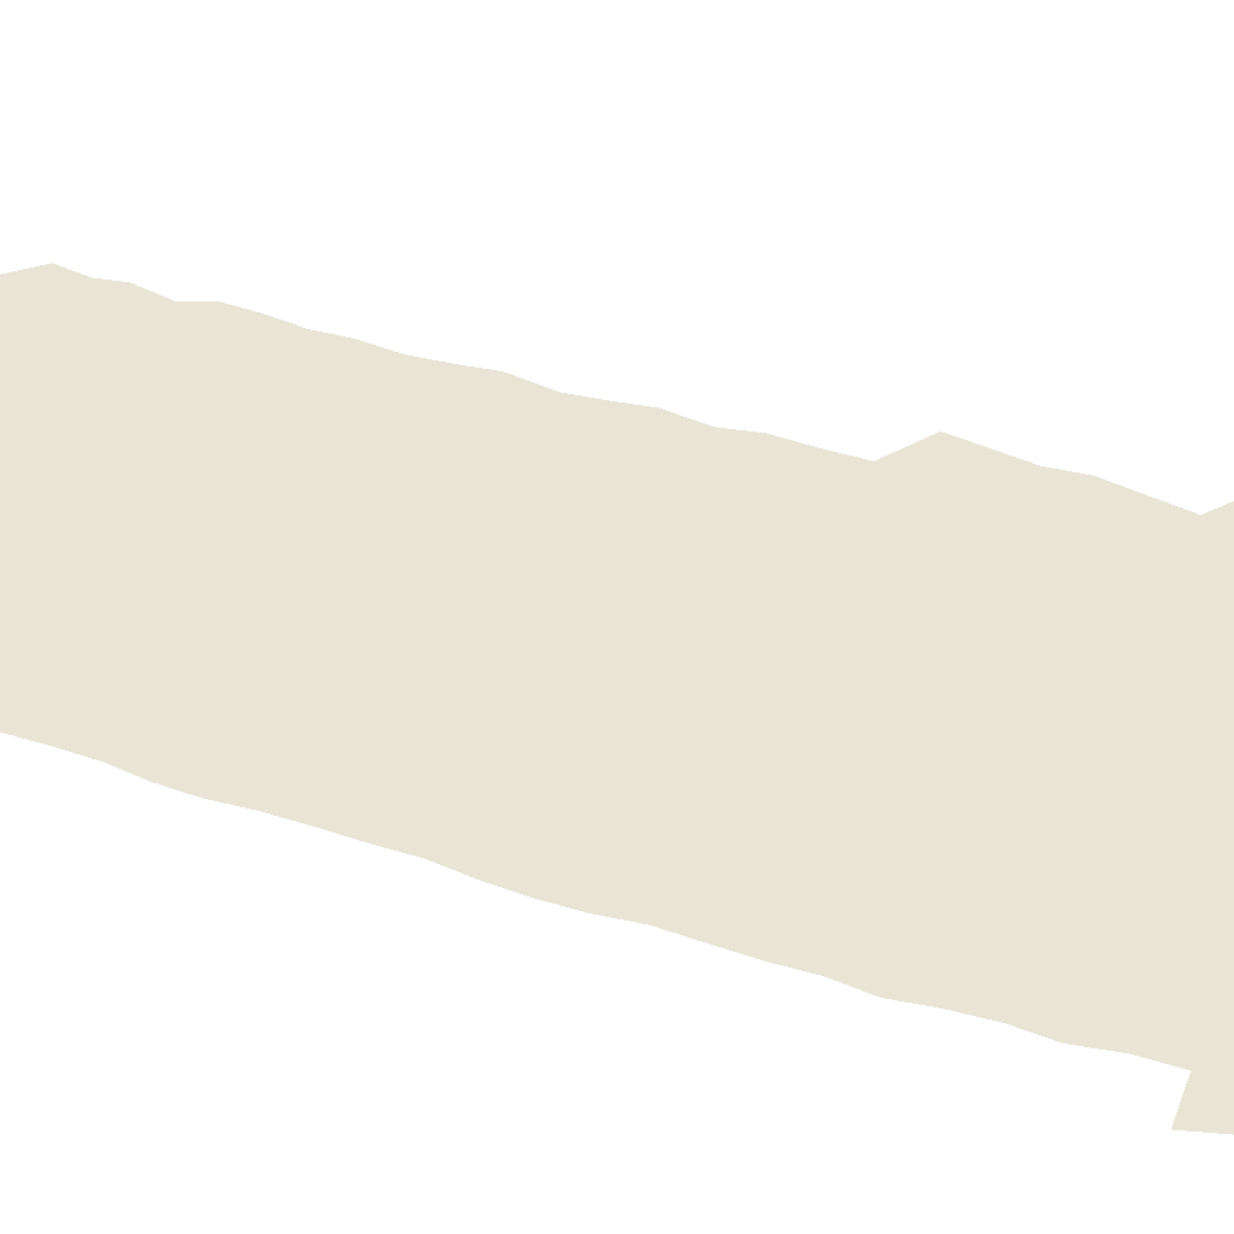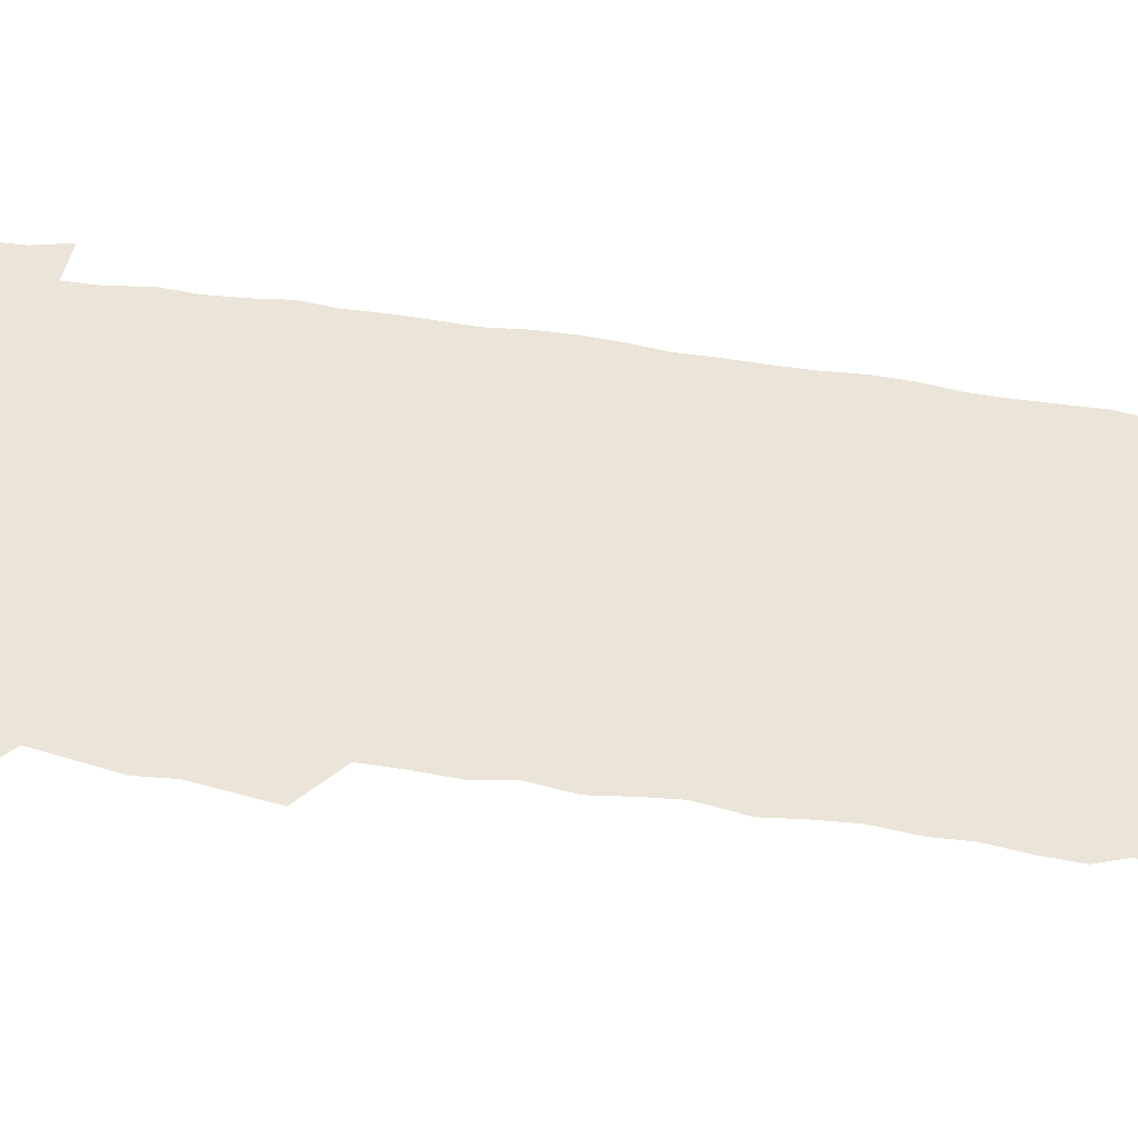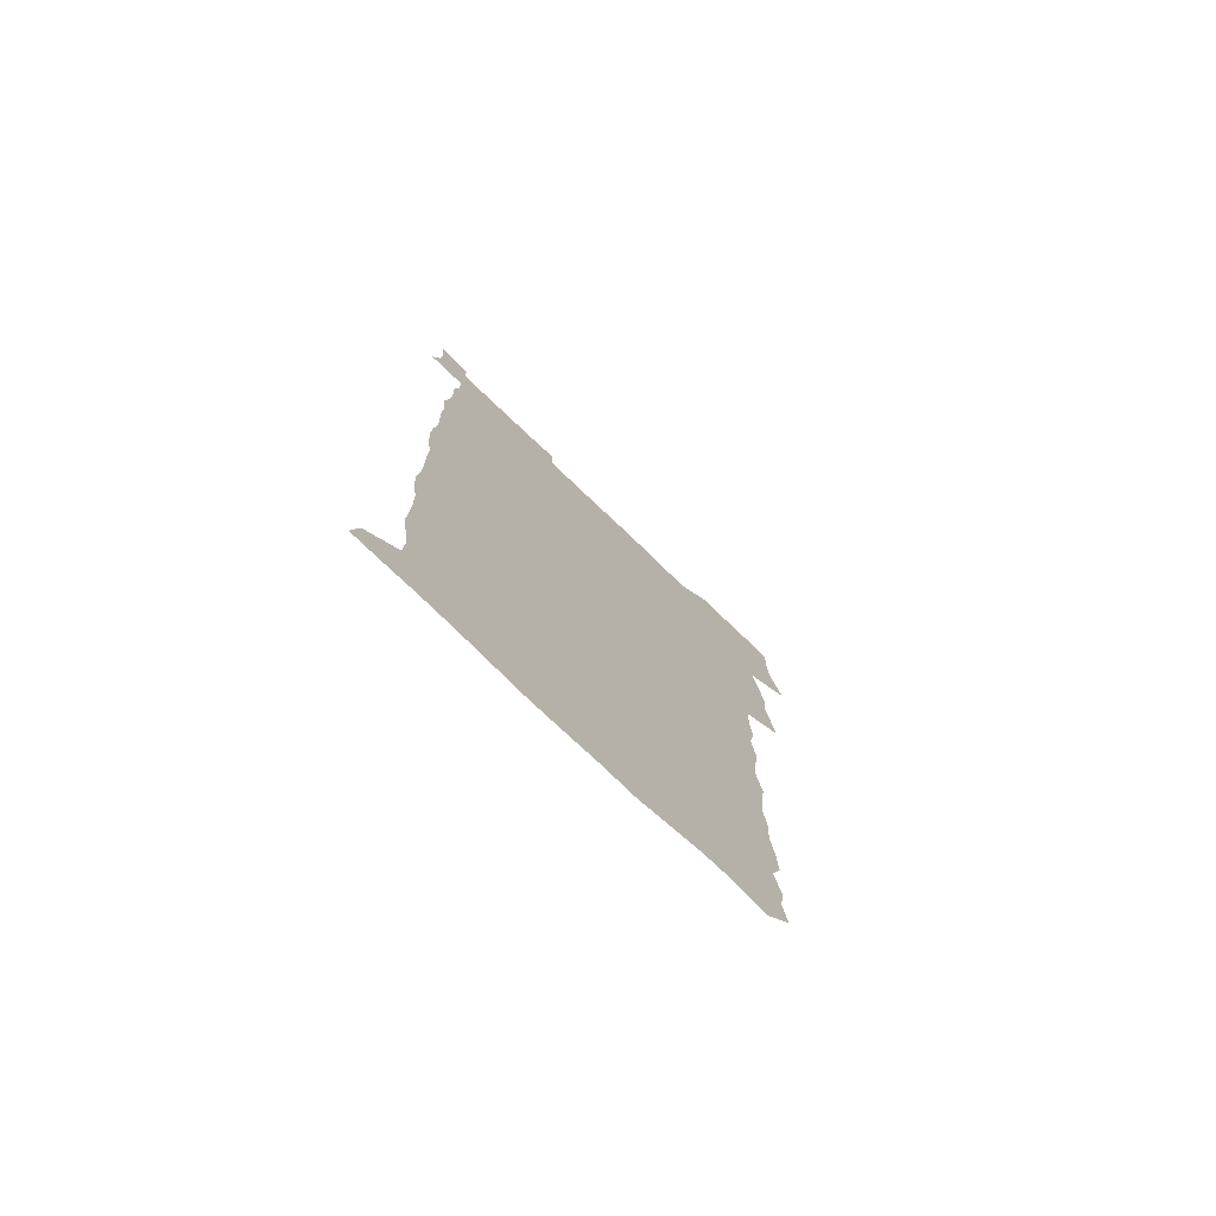
<metadata>
{"format":"obj","ext":"obj","renderer":"f3d","projection":"perspective","resolution":1024,"background":"white","views":[{"elev":43.9,"azim":110.6,"up":"+Z"},{"elev":45.3,"azim":-79.6,"up":"+Z"},{"elev":-76.6,"azim":136.3,"up":"+Y"}]}
</metadata>
<code>
v 459 527.6 0
v 463 541.4 0
v 466 555.8 0
v 466.2 570.4 0
v 465.6 585.5 0
v 472.4 431.6 0
v 474.5 447 0
v 476.8 462.7 0
v 475.4 477.7 0
v 478.2 493.7 0
v 480.9 510.3 0
v 481.4 525.1 0
v 478.7 540.4 0
v 483.7 554.2 0
v 481.8 569.5 0
v 479.7 587 0
v 492.7 157.9 0
v 494.8 172.2 0
v 492.8 184 0
v 496.2 200.8 0
v 491.6 212.5 0
v 492.2 227.1 0
v 494.1 243 0
v 493.3 257.5 0
v 494.9 274.4 0
v 493.7 289.8 0
v 491.8 304.2 0
v 494.7 323 0
v 493.2 338 0
v 491.2 352.6 0
v 493.4 370.1 0
v 490.8 385.2 0
v 491.5 401.6 0
v 491.5 417.6 0
v 494.7 434.4 0
v 494.3 449.3 0
v 496.1 464.7 0
v 496 479.6 0
v 495.6 494.6 0
v 497.6 510.1 0
v 497.4 525 0
v 498.2 539.6 0
v 497.3 554.9 0
v 495.8 570.4 0
v 494 587 0
v 503.5 145.2 0
v 510 163.3 0
v 513.8 179.5 0
v 511.8 192 0
v 513.2 207.2 0
v 513.2 221.9 0
v 515.3 238.3 0
v 515.7 253.4 0
v 515 267.9 0
v 513.4 281.9 0
v 512.9 296.8 0
v 510.1 310.6 0
v 511.1 326.8 0
v 511.6 342.8 0
v 511 358.1 0
v 511.3 373.9 0
v 512.5 390 0
v 512.7 405.1 0
v 509.7 419.7 0
v 511 435.4 0
v 512.4 450.9 0
v 512.3 465.5 0
v 510.4 480.2 0
v 512.5 495.2 0
v 512.9 510.1 0
v 513.6 524.7 0
v 513 539.5 0
v 511.8 554.8 0
v 510.2 570.3 0
v 507.6 588.6 0
v 519.5 148.3 0
v 524.3 164.6 0
v 528.7 182.6 0
v 527.6 195.5 0
v 529.4 211.5 0
v 530.4 227.1 0
v 530.5 241.8 0
v 530.7 256.7 0
v 530.3 271.4 0
v 529.6 285.8 0
v 528.9 300.5 0
v 528.8 315.8 0
v 528.9 331 0
v 528.5 346 0
v 527.9 360.8 0
v 527.8 376.1 0
v 527.9 391.4 0
v 527.7 406.4 0
v 527.1 421.4 0
v 527.2 436.5 0
v 526.6 451.1 0
v 527 466 0
v 529.5 481.3 0
v 528.4 495.6 0
v 528.4 510.1 0
v 528.2 524.6 0
v 528.4 539 0
v 527 554.2 0
v 523.8 571.9 0
v 534.4 148 0
v 539.6 166.1 0
v 542.3 183 0
v 545.1 200.7 0
v 545.3 215.2 0
v 545.5 229.9 0
v 545.4 244.3 0
v 544.9 258.5 0
v 544.5 272.9 0
v 544.4 287.9 0
v 543.9 302.5 0
v 544.2 318 0
v 543.4 332.2 0
v 543.2 347.1 0
v 542.9 361.9 0
v 543.5 377.7 0
v 542.6 392 0
v 544 408.1 0
v 543.2 422.4 0
v 543.4 437.4 0
v 543.7 452.2 0
v 543.7 466.8 0
v 543.4 481.3 0
v 543.3 495.7 0
v 543.2 510.1 0
v 542.8 524.5 0
v 543.9 538.4 0
v 541.5 554.8 0
v 539.9 570.5 0
v 549.1 145.2 0
v 553.5 163.9 0
v 557.1 184.7 0
v 559.1 202.4 0
v 559.3 216.3 0
v 559.8 231.5 0
v 559.3 245.2 0
v 559.3 259.9 0
v 559 274.4 0
v 558.4 288.6 0
v 558.6 304.1 0
v 557.9 318.2 0
v 558 333.3 0
v 557.8 348.1 0
v 556.9 361.9 0
v 557.7 378.1 0
v 557.5 392.8 0
v 558.2 408.2 0
v 557.9 422.8 0
v 557.6 437.3 0
v 558.1 452.3 0
v 558 466.8 0
v 557.9 481.3 0
v 557.8 495.8 0
v 557.8 510.2 0
v 557.6 524.5 0
v 557.9 538.4 0
v 556.8 553.8 0
v 554.2 572.9 0
v 564 142.1 0
v 569.7 167.1 0
v 571.2 183.6 0
v 572.4 201.3 0
v 573.7 219 0
v 573.7 232.4 0
v 573.2 245.8 0
v 573.2 260.2 0
v 573.1 275.2 0
v 572.9 289.8 0
v 572.7 304.6 0
v 572.8 319.7 0
v 572.5 334.2 0
v 571.5 348 0
v 572.7 364.4 0
v 572.8 379.4 0
v 572.6 393.7 0
v 572.6 408.4 0
v 572.4 423 0
v 572.4 437.6 0
v 572.8 452.6 0
v 572.2 467 0
v 572.3 481.4 0
v 572.6 496 0
v 572.4 510.3 0
v 572.2 524.7 0
v 572 539.2 0
v 571.2 554.7 0
v 569.4 572.8 0
v 581 142.9 0
v 584.7 167.5 0
v 585.9 184.7 0
v 586.6 201.6 0
v 587 216.8 0
v 587.1 232.5 0
v 587.1 246.2 0
v 587.1 259.9 0
v 587.2 276.3 0
v 586.8 289.7 0
v 586.9 305.2 0
v 586.8 319.6 0
v 586.9 335.1 0
v 586.6 349.4 0
v 586.7 364.4 0
v 586.6 378.6 0
v 586.9 393.8 0
v 586.7 408.3 0
v 586.7 423.1 0
v 586.6 437.4 0
v 586.7 452.5 0
v 586.9 467 0
v 586.7 481.5 0
v 586.7 496 0
v 586.9 510.4 0
v 586.8 524.7 0
v 586.6 539.2 0
v 586.1 554.8 0
v 585.1 571.9 0
v 598 142.1 0
v 599.5 165.9 0
v 600.4 186 0
v 600.6 201.1 0
v 600.6 216.1 0
v 600.3 232.8 0
v 601.1 244.9 0
v 601 259.5 0
v 600.9 275.9 0
v 600.8 290.1 0
v 600.9 304.4 0
v 600.8 319.1 0
v 600.7 335.9 0
v 600.7 349.3 0
v 601 365 0
v 600.9 379.4 0
v 601.1 393.6 0
v 601 408.4 0
v 601 422.8 0
v 600.9 437.4 0
v 601 452.6 0
v 601.1 467 0
v 601.1 481.5 0
v 601.1 496 0
v 601.2 510.5 0
v 601.2 524.7 0
v 601.1 538.7 0
v 600.8 555.8 0
v 600.5 571.8 0
v 614.7 142 0
v 614.7 163.5 0
v 614.5 184.7 0
v 614.6 201.7 0
v 614.7 215.5 0
v 614.6 230.7 0
v 614.7 246.3 0
v 614.8 259.3 0
v 614.6 276.1 0
v 614.7 290.1 0
v 615 304.1 0
v 614.9 319.4 0
v 614.9 334.7 0
v 614.9 350.3 0
v 615.1 364.4 0
v 615.4 378.5 0
v 615.2 393.8 0
v 615.3 408.1 0
v 615.4 422.7 0
v 615.2 437.8 0
v 615.4 452.4 0
v 615.4 467 0
v 615.5 481.4 0
v 615.9 496.1 0
v 615.7 510.8 0
v 615.7 525.1 0
v 615.5 539.5 0
v 615.8 554.7 0
v 615.7 571.8 0
v 615.6 588.7 0
v 631 143.9 0
v 629.6 167.9 0
v 629.3 182.6 0
v 628.1 201.7 0
v 628.5 215.3 0
v 628.9 229.2 0
v 628.6 245 0
v 628.5 260.3 0
v 628.7 274.8 0
v 629.1 288.6 0
v 629.1 303.6 0
v 629.1 318.9 0
v 628.9 334.6 0
v 628.8 349.7 0
v 629 364.1 0
v 629.5 378.4 0
v 629.6 393.2 0
v 629.5 408 0
v 629.9 422.4 0
v 630.6 436.8 0
v 629.8 452.3 0
v 629.6 466.9 0
v 630 481.4 0
v 630.3 496.1 0
v 630.3 510.7 0
v 630.3 525.3 0
v 630.3 539.9 0
v 630.4 554.6 0
v 630.8 570 0
v 631 586.4 0
v 647.2 145.6 0
v 644.1 167.3 0
v 643.5 182.5 0
v 643 198.3 0
v 643.1 213.1 0
v 643 227.9 0
v 642.6 243.7 0
v 644.2 257 0
v 643.1 273.4 0
v 642.5 289.6 0
v 642.8 303.6 0
v 643.6 317.6 0
v 643.5 332.9 0
v 645.1 347 0
v 643.7 363 0
v 644.6 377.2 0
v 645.5 391.7 0
v 644.6 407.1 0
v 644.5 422 0
v 644.8 436.8 0
v 644.2 451.9 0
v 645.7 466.4 0
v 644.7 481.4 0
v 645.2 496 0
v 645.3 510.7 0
v 645.3 525.5 0
v 645.2 540.1 0
v 645.4 555 0
v 645.5 569.8 0
v 645.9 586.3 0
v 662.5 146.4 0
v 657.6 167.9 0
v 657.8 181 0
v 658 195.2 0
v 657.4 210.9 0
v 657.2 226.2 0
v 657.8 240.6 0
v 658.4 255.3 0
v 658.1 270.9 0
v 658.9 285.6 0
v 659.3 300.3 0
v 658 316.2 0
v 660 330.1 0
v 660.6 344.8 0
v 658.7 361.5 0
v 660 375.7 0
v 660.7 390.5 0
v 659.8 406.1 0
v 659.8 421 0
v 660.8 435.8 0
v 660.5 450.9 0
v 661.8 465.7 0
v 660.7 481 0
v 660.6 495.8 0
v 660.8 510.6 0
v 661.8 525.7 0
v 660.9 540.7 0
v 660.6 555.6 0
v 660.2 570 0
v 660.8 585.4 0
v 677.7 145.9 0
v 673.4 164.1 0
v 672.1 178.2 0
v 671.8 192.7 0
v 673.4 206.1 0
v 675.4 219.7 0
v 675 235.1 0
v 674.9 250.5 0
v 675.3 265.7 0
v 677.3 279.9 0
v 678 294.8 0
v 676.9 310.9 0
v 677 326.4 0
v 677.3 341.7 0
v 677.2 357.5 0
v 679.1 372.3 0
v 680 387.2 0
v 679.8 402.6 0
v 678.1 418.8 0
v 678.7 434 0
v 679.2 449.3 0
v 678.7 464.7 0
v 680.3 479.7 0
v 678.3 495.3 0
v 677.4 510.5 0
v 678.5 525.6 0
v 676 541.6 0
v 675.9 556.6 0
v 675.3 570.6 0
v 675.6 585.3 0
v 675.8 599.8 0
v 691.5 146.3 0
v 688.2 161.9 0
v 695 556.6 0
v 691 571.7 0
v 690.6 585.9 0
v 692 601.5 0
f 11 12 1
f 1 12 2
f 12 13 2
f 2 13 3
f 13 14 3
f 3 14 4
f 14 15 4
f 4 15 5
f 15 16 5
f 34 35 6
f 6 35 7
f 35 36 7
f 7 36 8
f 36 37 8
f 8 37 9
f 37 38 9
f 9 38 10
f 38 39 10
f 10 39 11
f 39 40 11
f 11 40 12
f 40 41 12
f 12 41 13
f 41 42 13
f 13 42 14
f 42 43 14
f 14 43 15
f 43 44 15
f 15 44 16
f 44 45 16
f 46 47 17
f 17 47 18
f 47 48 18
f 18 48 19
f 48 49 19
f 19 49 20
f 49 50 20
f 20 50 21
f 50 51 21
f 21 51 22
f 51 52 22
f 22 52 23
f 52 53 23
f 23 53 24
f 53 54 24
f 24 54 25
f 54 55 25
f 25 55 26
f 55 56 26
f 26 56 27
f 56 57 27
f 27 57 28
f 57 58 28
f 28 58 29
f 58 59 29
f 29 59 30
f 59 60 30
f 30 60 31
f 60 61 31
f 31 61 32
f 61 62 32
f 32 62 33
f 62 63 33
f 33 63 34
f 63 64 34
f 34 64 35
f 64 65 35
f 35 65 36
f 65 66 36
f 36 66 37
f 66 67 37
f 37 67 38
f 67 68 38
f 38 68 39
f 68 69 39
f 39 69 40
f 69 70 40
f 40 70 41
f 70 71 41
f 41 71 42
f 71 72 42
f 42 72 43
f 72 73 43
f 43 73 44
f 73 74 44
f 44 74 45
f 74 75 45
f 46 76 47
f 76 77 47
f 47 77 48
f 77 78 48
f 48 78 49
f 78 79 49
f 49 79 50
f 79 80 50
f 50 80 51
f 80 81 51
f 51 81 52
f 81 82 52
f 52 82 53
f 82 83 53
f 53 83 54
f 83 84 54
f 54 84 55
f 84 85 55
f 55 85 56
f 85 86 56
f 56 86 57
f 86 87 57
f 57 87 58
f 87 88 58
f 58 88 59
f 88 89 59
f 59 89 60
f 89 90 60
f 60 90 61
f 90 91 61
f 61 91 62
f 91 92 62
f 62 92 63
f 92 93 63
f 63 93 64
f 93 94 64
f 64 94 65
f 94 95 65
f 65 95 66
f 95 96 66
f 66 96 67
f 96 97 67
f 67 97 68
f 97 98 68
f 68 98 69
f 98 99 69
f 69 99 70
f 99 100 70
f 70 100 71
f 100 101 71
f 71 101 72
f 101 102 72
f 72 102 73
f 102 103 73
f 73 103 74
f 103 104 74
f 74 104 75
f 76 105 77
f 105 106 77
f 77 106 78
f 106 107 78
f 78 107 79
f 107 108 79
f 79 108 80
f 108 109 80
f 80 109 81
f 109 110 81
f 81 110 82
f 110 111 82
f 82 111 83
f 111 112 83
f 83 112 84
f 112 113 84
f 84 113 85
f 113 114 85
f 85 114 86
f 114 115 86
f 86 115 87
f 115 116 87
f 87 116 88
f 116 117 88
f 88 117 89
f 117 118 89
f 89 118 90
f 118 119 90
f 90 119 91
f 119 120 91
f 91 120 92
f 120 121 92
f 92 121 93
f 121 122 93
f 93 122 94
f 122 123 94
f 94 123 95
f 123 124 95
f 95 124 96
f 124 125 96
f 96 125 97
f 125 126 97
f 97 126 98
f 126 127 98
f 98 127 99
f 127 128 99
f 99 128 100
f 128 129 100
f 100 129 101
f 129 130 101
f 101 130 102
f 130 131 102
f 102 131 103
f 131 132 103
f 103 132 104
f 132 133 104
f 105 134 106
f 134 135 106
f 106 135 107
f 135 136 107
f 107 136 108
f 136 137 108
f 108 137 109
f 137 138 109
f 109 138 110
f 138 139 110
f 110 139 111
f 139 140 111
f 111 140 112
f 140 141 112
f 112 141 113
f 141 142 113
f 113 142 114
f 142 143 114
f 114 143 115
f 143 144 115
f 115 144 116
f 144 145 116
f 116 145 117
f 145 146 117
f 117 146 118
f 146 147 118
f 118 147 119
f 147 148 119
f 119 148 120
f 148 149 120
f 120 149 121
f 149 150 121
f 121 150 122
f 150 151 122
f 122 151 123
f 151 152 123
f 123 152 124
f 152 153 124
f 124 153 125
f 153 154 125
f 125 154 126
f 154 155 126
f 126 155 127
f 155 156 127
f 127 156 128
f 156 157 128
f 128 157 129
f 157 158 129
f 129 158 130
f 158 159 130
f 130 159 131
f 159 160 131
f 131 160 132
f 160 161 132
f 132 161 133
f 161 162 133
f 134 163 135
f 163 164 135
f 135 164 136
f 164 165 136
f 136 165 137
f 165 166 137
f 137 166 138
f 166 167 138
f 138 167 139
f 167 168 139
f 139 168 140
f 168 169 140
f 140 169 141
f 169 170 141
f 141 170 142
f 170 171 142
f 142 171 143
f 171 172 143
f 143 172 144
f 172 173 144
f 144 173 145
f 173 174 145
f 145 174 146
f 174 175 146
f 146 175 147
f 175 176 147
f 147 176 148
f 176 177 148
f 148 177 149
f 177 178 149
f 149 178 150
f 178 179 150
f 150 179 151
f 179 180 151
f 151 180 152
f 180 181 152
f 152 181 153
f 181 182 153
f 153 182 154
f 182 183 154
f 154 183 155
f 183 184 155
f 155 184 156
f 184 185 156
f 156 185 157
f 185 186 157
f 157 186 158
f 186 187 158
f 158 187 159
f 187 188 159
f 159 188 160
f 188 189 160
f 160 189 161
f 189 190 161
f 161 190 162
f 190 191 162
f 163 192 164
f 192 193 164
f 164 193 165
f 193 194 165
f 165 194 166
f 194 195 166
f 166 195 167
f 195 196 167
f 167 196 168
f 196 197 168
f 168 197 169
f 197 198 169
f 169 198 170
f 198 199 170
f 170 199 171
f 199 200 171
f 171 200 172
f 200 201 172
f 172 201 173
f 201 202 173
f 173 202 174
f 202 203 174
f 174 203 175
f 203 204 175
f 175 204 176
f 204 205 176
f 176 205 177
f 205 206 177
f 177 206 178
f 206 207 178
f 178 207 179
f 207 208 179
f 179 208 180
f 208 209 180
f 180 209 181
f 209 210 181
f 181 210 182
f 210 211 182
f 182 211 183
f 211 212 183
f 183 212 184
f 212 213 184
f 184 213 185
f 213 214 185
f 185 214 186
f 214 215 186
f 186 215 187
f 215 216 187
f 187 216 188
f 216 217 188
f 188 217 189
f 217 218 189
f 189 218 190
f 218 219 190
f 190 219 191
f 219 220 191
f 192 221 193
f 221 222 193
f 193 222 194
f 222 223 194
f 194 223 195
f 223 224 195
f 195 224 196
f 224 225 196
f 196 225 197
f 225 226 197
f 197 226 198
f 226 227 198
f 198 227 199
f 227 228 199
f 199 228 200
f 228 229 200
f 200 229 201
f 229 230 201
f 201 230 202
f 230 231 202
f 202 231 203
f 231 232 203
f 203 232 204
f 232 233 204
f 204 233 205
f 233 234 205
f 205 234 206
f 234 235 206
f 206 235 207
f 235 236 207
f 207 236 208
f 236 237 208
f 208 237 209
f 237 238 209
f 209 238 210
f 238 239 210
f 210 239 211
f 239 240 211
f 211 240 212
f 240 241 212
f 212 241 213
f 241 242 213
f 213 242 214
f 242 243 214
f 214 243 215
f 243 244 215
f 215 244 216
f 244 245 216
f 216 245 217
f 245 246 217
f 217 246 218
f 246 247 218
f 218 247 219
f 247 248 219
f 219 248 220
f 248 249 220
f 221 250 222
f 250 251 222
f 222 251 223
f 251 252 223
f 223 252 224
f 252 253 224
f 224 253 225
f 253 254 225
f 225 254 226
f 254 255 226
f 226 255 227
f 255 256 227
f 227 256 228
f 256 257 228
f 228 257 229
f 257 258 229
f 229 258 230
f 258 259 230
f 230 259 231
f 259 260 231
f 231 260 232
f 260 261 232
f 232 261 233
f 261 262 233
f 233 262 234
f 262 263 234
f 234 263 235
f 263 264 235
f 235 264 236
f 264 265 236
f 236 265 237
f 265 266 237
f 237 266 238
f 266 267 238
f 238 267 239
f 267 268 239
f 239 268 240
f 268 269 240
f 240 269 241
f 269 270 241
f 241 270 242
f 270 271 242
f 242 271 243
f 271 272 243
f 243 272 244
f 272 273 244
f 244 273 245
f 273 274 245
f 245 274 246
f 274 275 246
f 246 275 247
f 275 276 247
f 247 276 248
f 276 277 248
f 248 277 249
f 277 278 249
f 250 280 251
f 280 281 251
f 251 281 252
f 281 282 252
f 252 282 253
f 282 283 253
f 253 283 254
f 283 284 254
f 254 284 255
f 284 285 255
f 255 285 256
f 285 286 256
f 256 286 257
f 286 287 257
f 257 287 258
f 287 288 258
f 258 288 259
f 288 289 259
f 259 289 260
f 289 290 260
f 260 290 261
f 290 291 261
f 261 291 262
f 291 292 262
f 262 292 263
f 292 293 263
f 263 293 264
f 293 294 264
f 264 294 265
f 294 295 265
f 265 295 266
f 295 296 266
f 266 296 267
f 296 297 267
f 267 297 268
f 297 298 268
f 268 298 269
f 298 299 269
f 269 299 270
f 299 300 270
f 270 300 271
f 300 301 271
f 271 301 272
f 301 302 272
f 272 302 273
f 302 303 273
f 273 303 274
f 303 304 274
f 274 304 275
f 304 305 275
f 275 305 276
f 305 306 276
f 276 306 277
f 306 307 277
f 277 307 278
f 307 308 278
f 278 308 279
f 308 309 279
f 280 310 281
f 310 311 281
f 281 311 282
f 311 312 282
f 282 312 283
f 312 313 283
f 283 313 284
f 313 314 284
f 284 314 285
f 314 315 285
f 285 315 286
f 315 316 286
f 286 316 287
f 316 317 287
f 287 317 288
f 317 318 288
f 288 318 289
f 318 319 289
f 289 319 290
f 319 320 290
f 290 320 291
f 320 321 291
f 291 321 292
f 321 322 292
f 292 322 293
f 322 323 293
f 293 323 294
f 323 324 294
f 294 324 295
f 324 325 295
f 295 325 296
f 325 326 296
f 296 326 297
f 326 327 297
f 297 327 298
f 327 328 298
f 298 328 299
f 328 329 299
f 299 329 300
f 329 330 300
f 300 330 301
f 330 331 301
f 301 331 302
f 331 332 302
f 302 332 303
f 332 333 303
f 303 333 304
f 333 334 304
f 304 334 305
f 334 335 305
f 305 335 306
f 335 336 306
f 306 336 307
f 336 337 307
f 307 337 308
f 337 338 308
f 308 338 309
f 338 339 309
f 310 340 311
f 340 341 311
f 311 341 312
f 341 342 312
f 312 342 313
f 342 343 313
f 313 343 314
f 343 344 314
f 314 344 315
f 344 345 315
f 315 345 316
f 345 346 316
f 316 346 317
f 346 347 317
f 317 347 318
f 347 348 318
f 318 348 319
f 348 349 319
f 319 349 320
f 349 350 320
f 320 350 321
f 350 351 321
f 321 351 322
f 351 352 322
f 322 352 323
f 352 353 323
f 323 353 324
f 353 354 324
f 324 354 325
f 354 355 325
f 325 355 326
f 355 356 326
f 326 356 327
f 356 357 327
f 327 357 328
f 357 358 328
f 328 358 329
f 358 359 329
f 329 359 330
f 359 360 330
f 330 360 331
f 360 361 331
f 331 361 332
f 361 362 332
f 332 362 333
f 362 363 333
f 333 363 334
f 363 364 334
f 334 364 335
f 364 365 335
f 335 365 336
f 365 366 336
f 336 366 337
f 366 367 337
f 337 367 338
f 367 368 338
f 338 368 339
f 368 369 339
f 340 370 341
f 370 371 341
f 341 371 342
f 371 372 342
f 342 372 343
f 372 373 343
f 343 373 344
f 373 374 344
f 344 374 345
f 374 375 345
f 345 375 346
f 375 376 346
f 346 376 347
f 376 377 347
f 347 377 348
f 377 378 348
f 348 378 349
f 378 379 349
f 349 379 350
f 379 380 350
f 350 380 351
f 380 381 351
f 351 381 352
f 381 382 352
f 352 382 353
f 382 383 353
f 353 383 354
f 383 384 354
f 354 384 355
f 384 385 355
f 355 385 356
f 385 386 356
f 356 386 357
f 386 387 357
f 357 387 358
f 387 388 358
f 358 388 359
f 388 389 359
f 359 389 360
f 389 390 360
f 360 390 361
f 390 391 361
f 361 391 362
f 391 392 362
f 362 392 363
f 392 393 363
f 363 393 364
f 393 394 364
f 364 394 365
f 394 395 365
f 365 395 366
f 395 396 366
f 366 396 367
f 396 397 367
f 367 397 368
f 397 398 368
f 368 398 369
f 398 399 369
f 370 401 371
f 401 402 371
f 371 402 372
f 397 403 398
f 403 404 398
f 398 404 399
f 404 405 399
f 399 405 400
f 405 406 400

</code>
